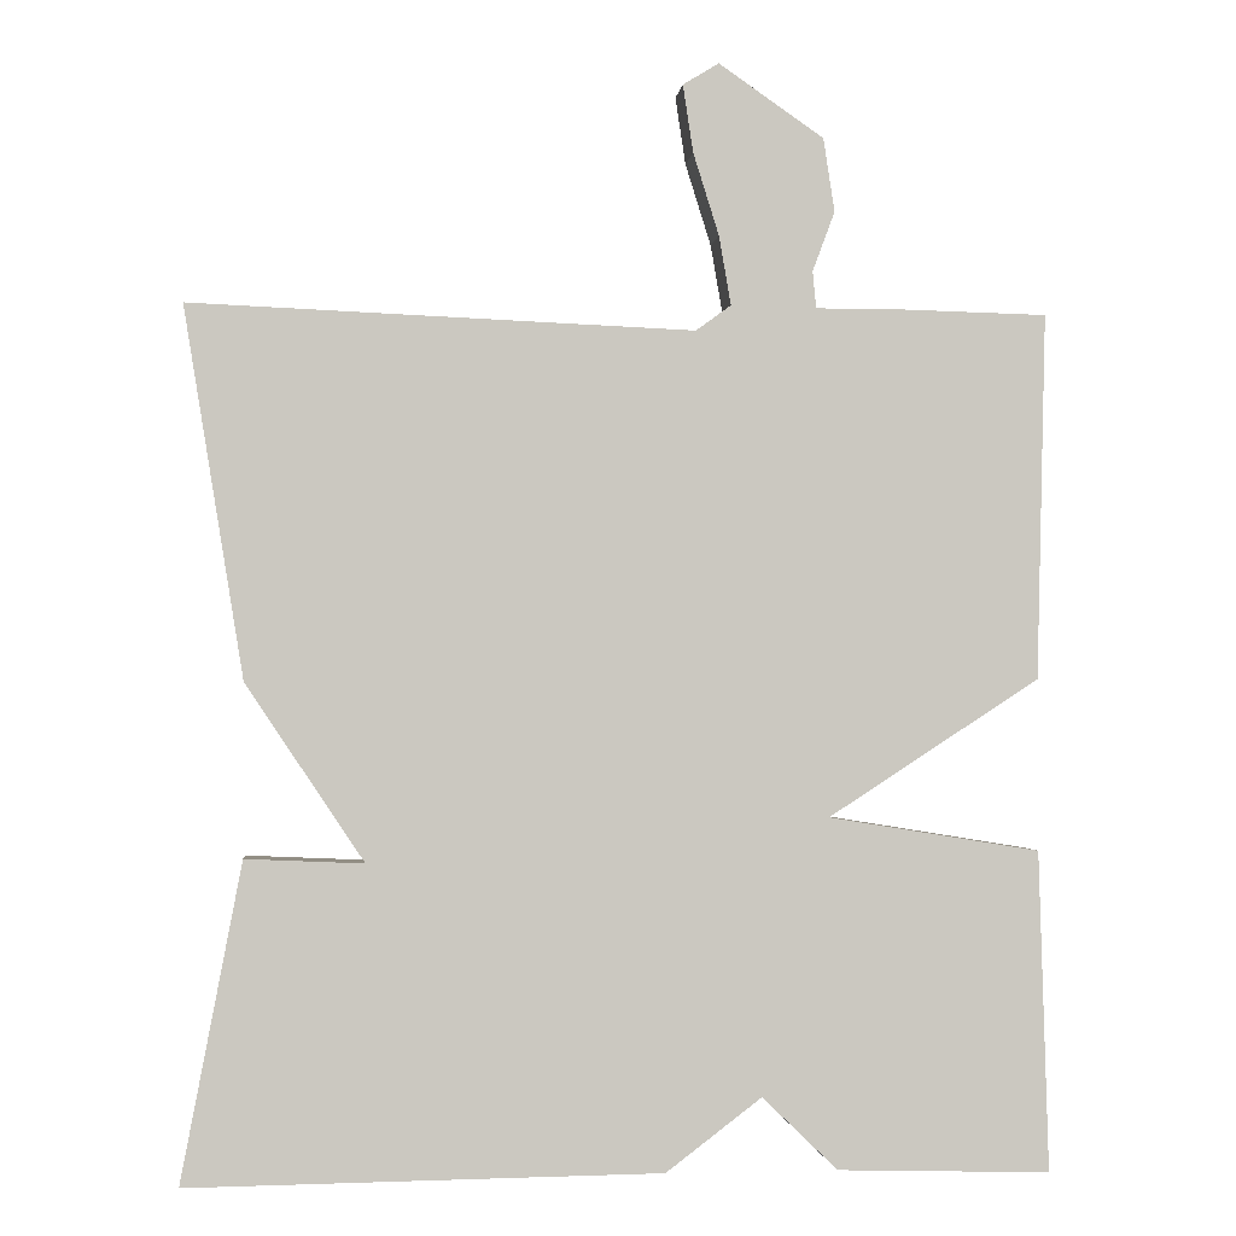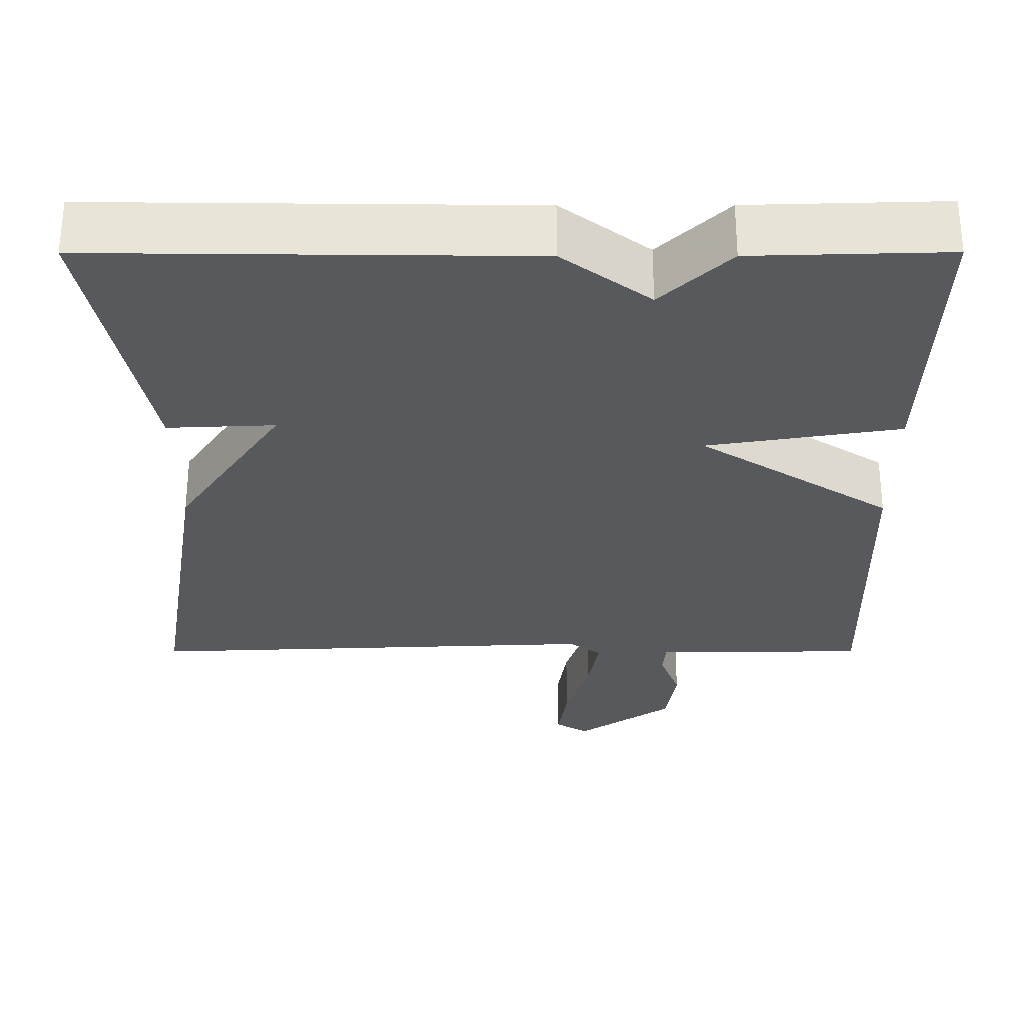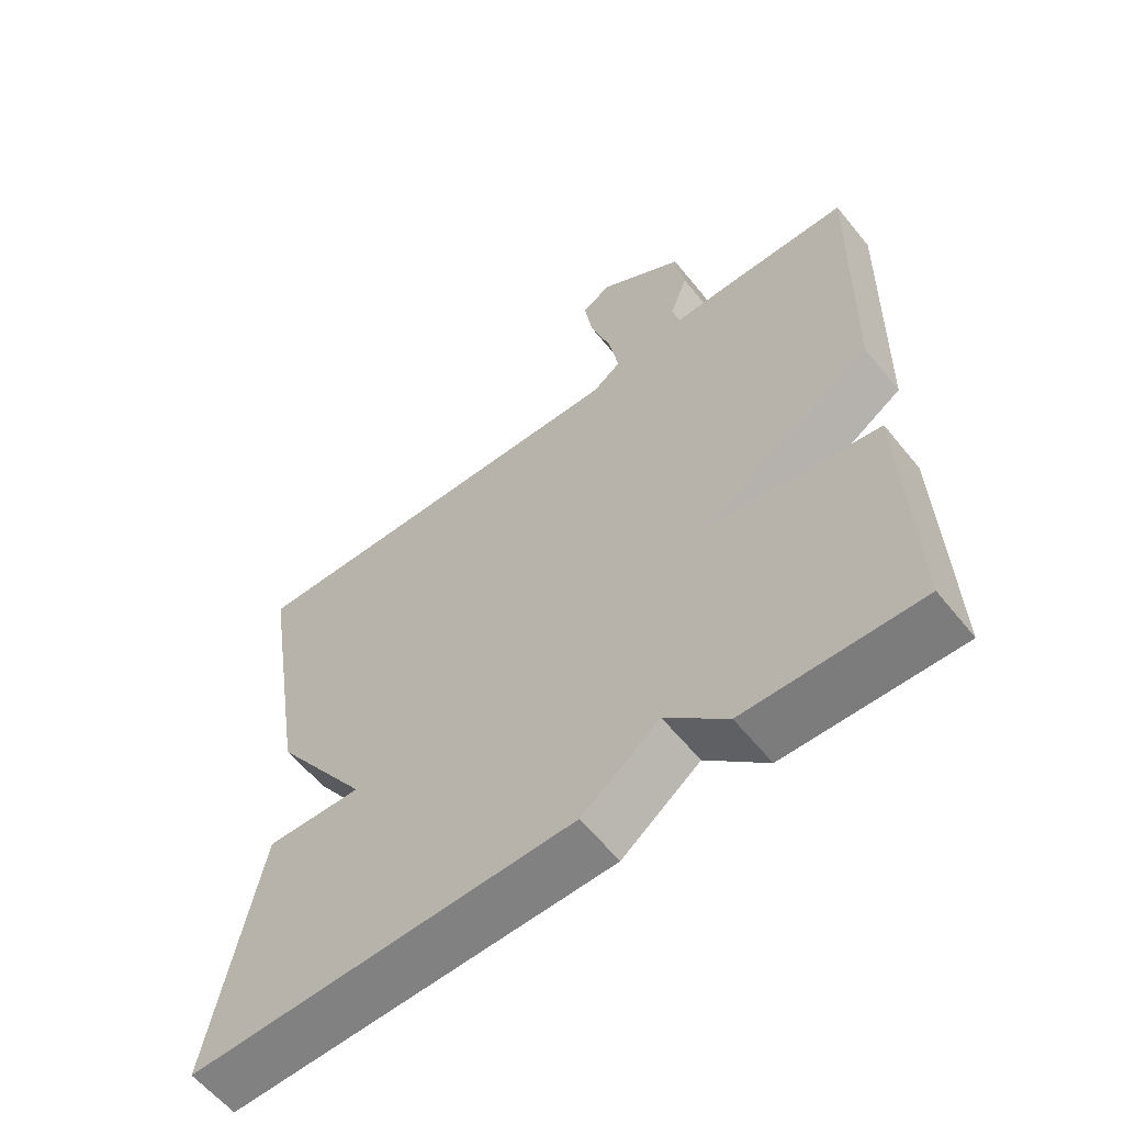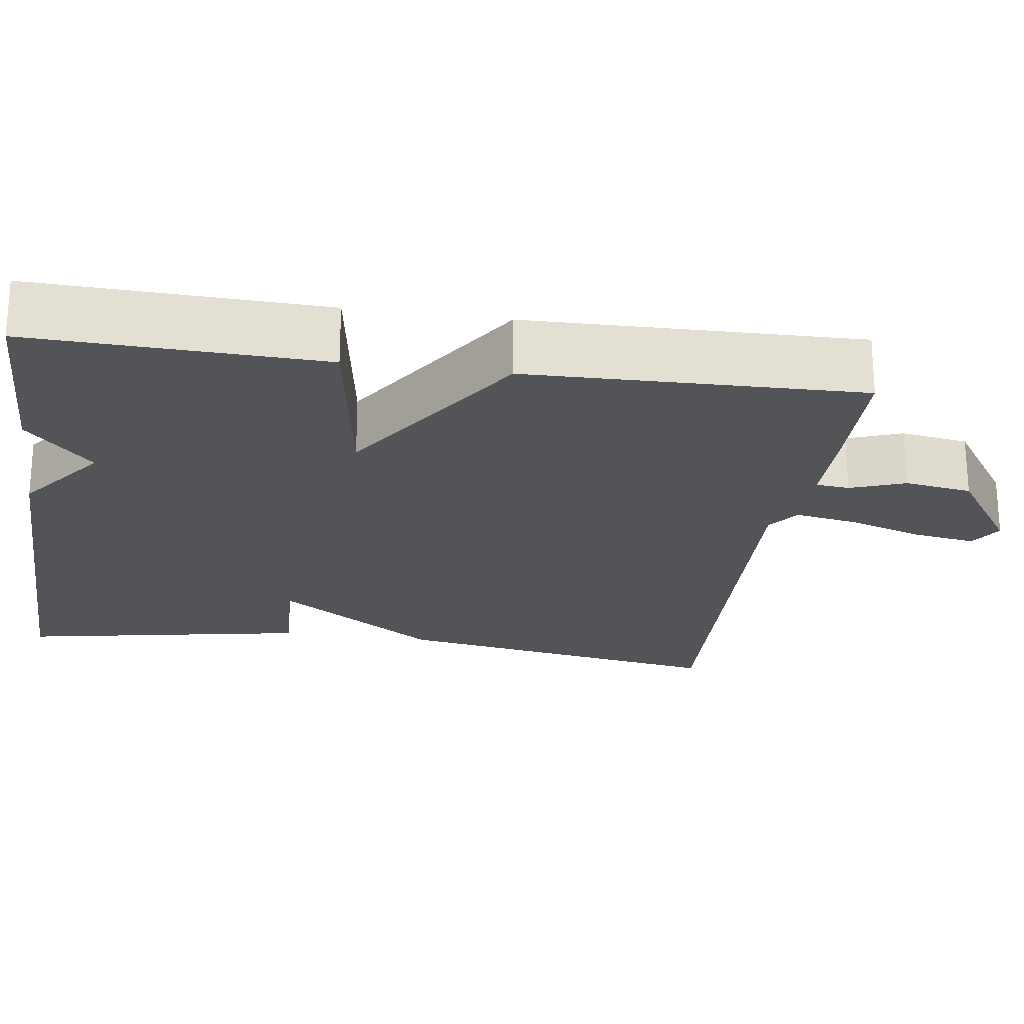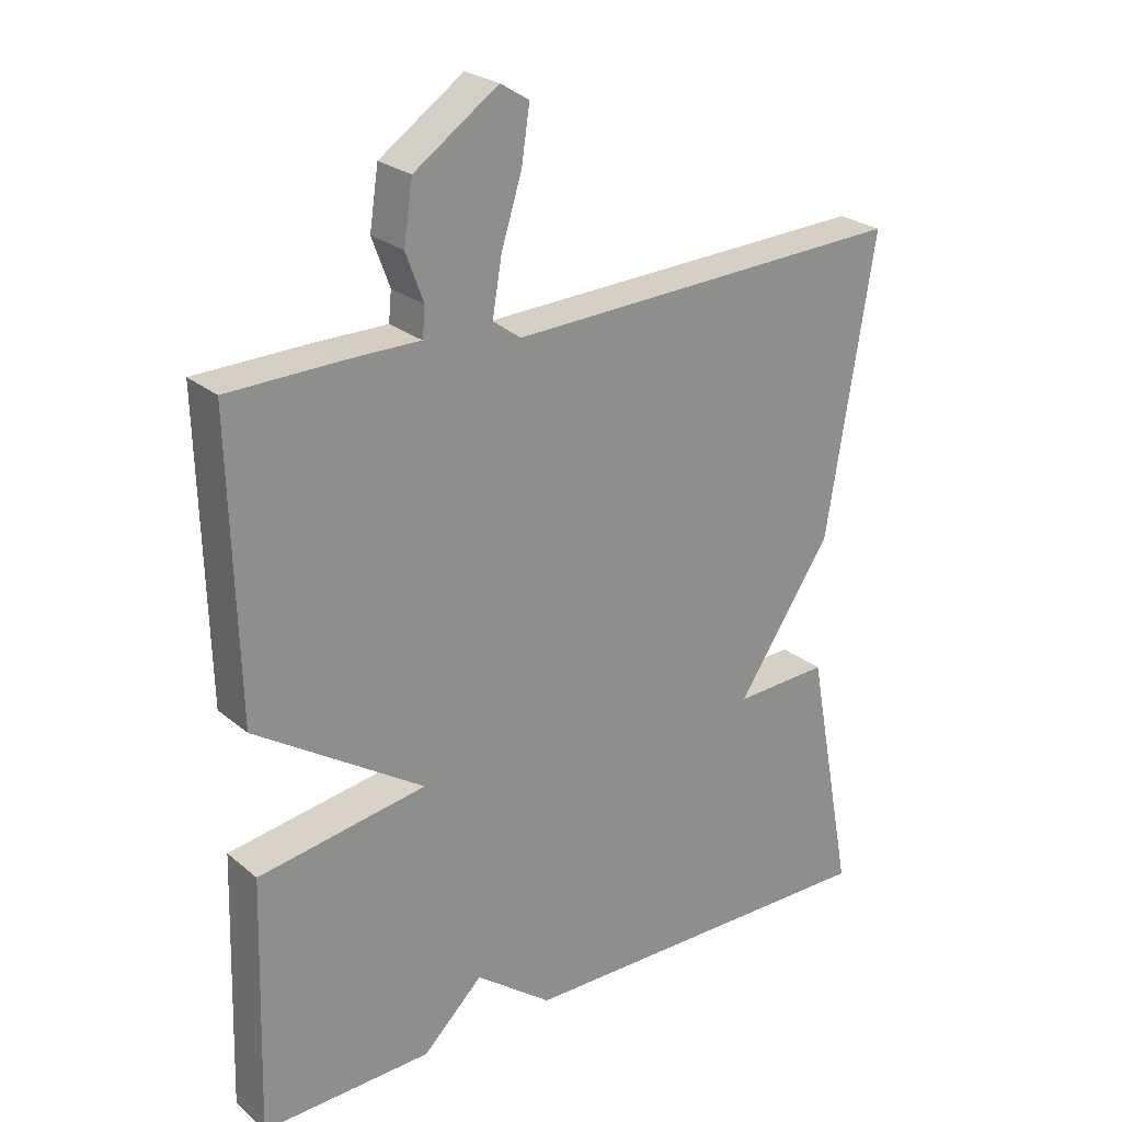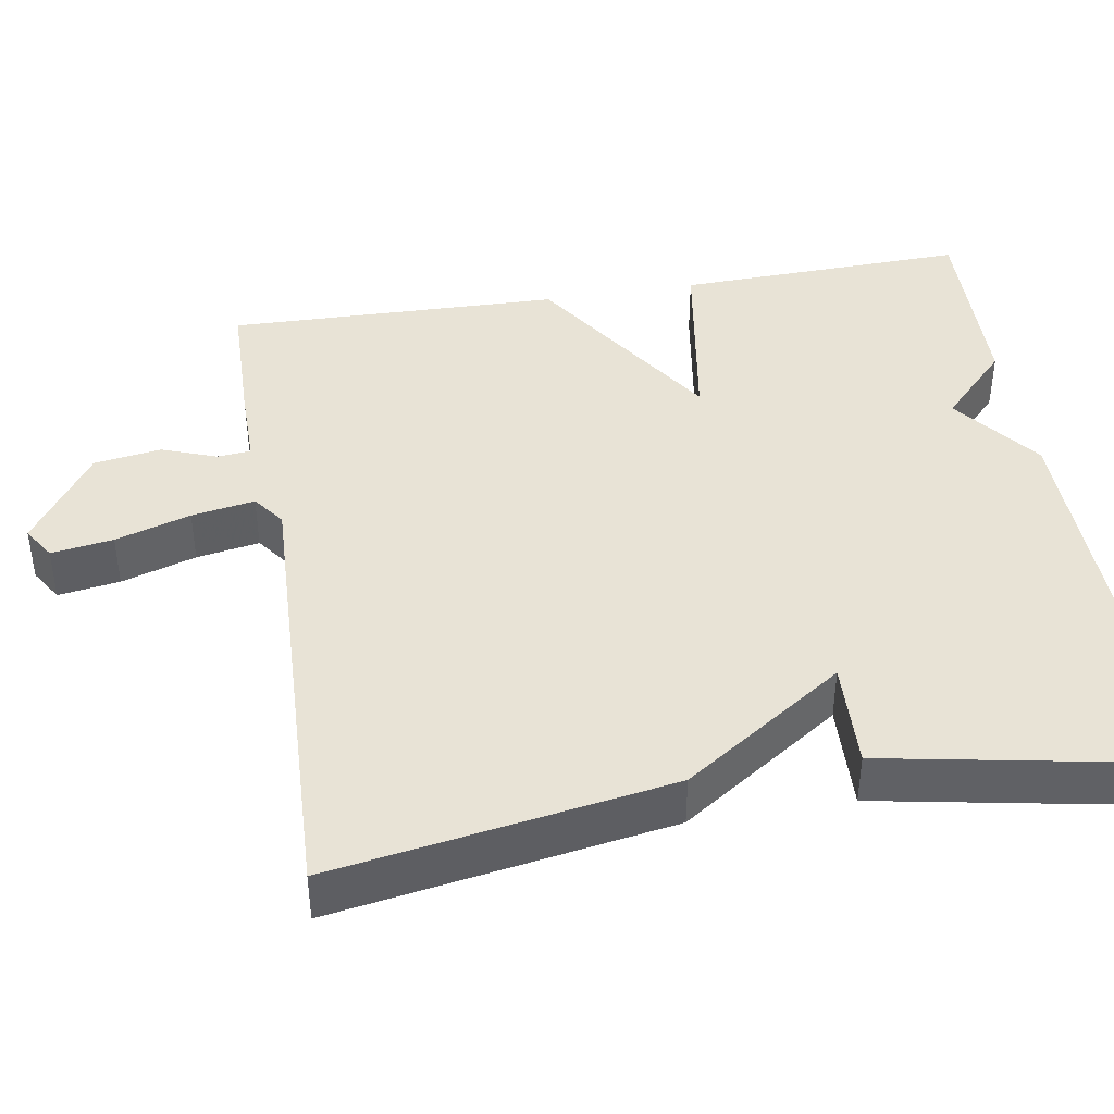
<metadata>
{"format":"obj","ext":"obj","renderer":"f3d","projection":"perspective","resolution":1024,"background":"white","views":[{"elev":-1.7,"azim":174.1,"up":"+Z"},{"elev":-29.5,"azim":-179.9,"up":"+Y"},{"elev":-59.9,"azim":-141.2,"up":"+Z"},{"elev":-22.8,"azim":-98.4,"up":"+Y"},{"elev":25.1,"azim":-37.3,"up":"+Z"},{"elev":41.8,"azim":80.4,"up":"+Y"}]}
</metadata>
<code>
v -0.5 0.07 0.5
v -0.333 0.07 0.504
v -0.228 0.07 0.504
v -0.224 0.07 0.547
v -0.25 0.07 0.617
v -0.237 0.07 0.703
v -0.114 0.07 0.788
v -0.072 0.07 0.762
v -0.084 0.07 0.683
v -0.114 0.07 0.587
v -0.128 0.07 0.506
v -0.087 0.07 0.476
v 0.5 0.07 0.5
v 0.43 0.07 0.069
v 0.292 0.07 -0.137
v 0.43 0.07 -0.131
v 0.5 0.07 -0.5
v -0.051 0.07 -0.493
v -0.163 0.07 -0.408
v -0.251 0.07 -0.493
v -0.5 0.07 -0.5
v -0.489 0.07 -0.127
v -0.242 0.07 -0.087
v -0.489 0.07 0.073
v -0.5 0 0.5
v -0.333 0 0.504
v -0.228 0 0.504
v -0.224 0 0.547
v -0.25 0 0.617
v -0.237 0 0.703
v -0.114 0 0.788
v -0.072 0 0.762
v -0.084 0 0.683
v -0.114 0 0.587
v -0.128 0 0.506
v -0.087 0 0.476
v 0.5 0 0.5
v 0.43 0 0.069
v 0.292 0 -0.137
v 0.43 0 -0.131
v 0.5 0 -0.5
v -0.051 0 -0.493
v -0.163 0 -0.408
v -0.251 0 -0.493
v -0.5 0 -0.5
v -0.489 0 -0.127
v -0.242 0 -0.087
v -0.489 0 0.073
f 1 2 3
f 24 1 3
f 23 24 3
f 21 22 23
f 20 21 23
f 19 20 23
f 19 23 3 4
f 17 18 19
f 16 17 19
f 15 16 19
f 14 15 19
f 13 14 19
f 12 13 19
f 11 12 19 4
f 5 6 7
f 4 5 7
f 11 4 7
f 10 11 7
f 7 8 9 10
f 27 26 25
f 27 25 48
f 27 48 47
f 47 46 45
f 47 45 44
f 47 44 43
f 28 27 47 43
f 43 42 41
f 43 41 40
f 43 40 39
f 43 39 38
f 43 38 37
f 43 37 36
f 28 43 36 35
f 31 30 29
f 31 29 28
f 31 28 35
f 31 35 34
f 34 33 32 31
f 1 25 26 2
f 2 26 27 3
f 3 27 28 4
f 4 28 29 5
f 5 29 30 6
f 6 30 31 7
f 7 31 32 8
f 8 32 33 9
f 9 33 34 10
f 10 34 35 11
f 11 35 36 12
f 12 36 37 13
f 13 37 38 14
f 14 38 39 15
f 15 39 40 16
f 16 40 41 17
f 17 41 42 18
f 18 42 43 19
f 19 43 44 20
f 20 44 45 21
f 21 45 46 22
f 22 46 47 23
f 23 47 48 24
f 24 48 25 1

</code>
